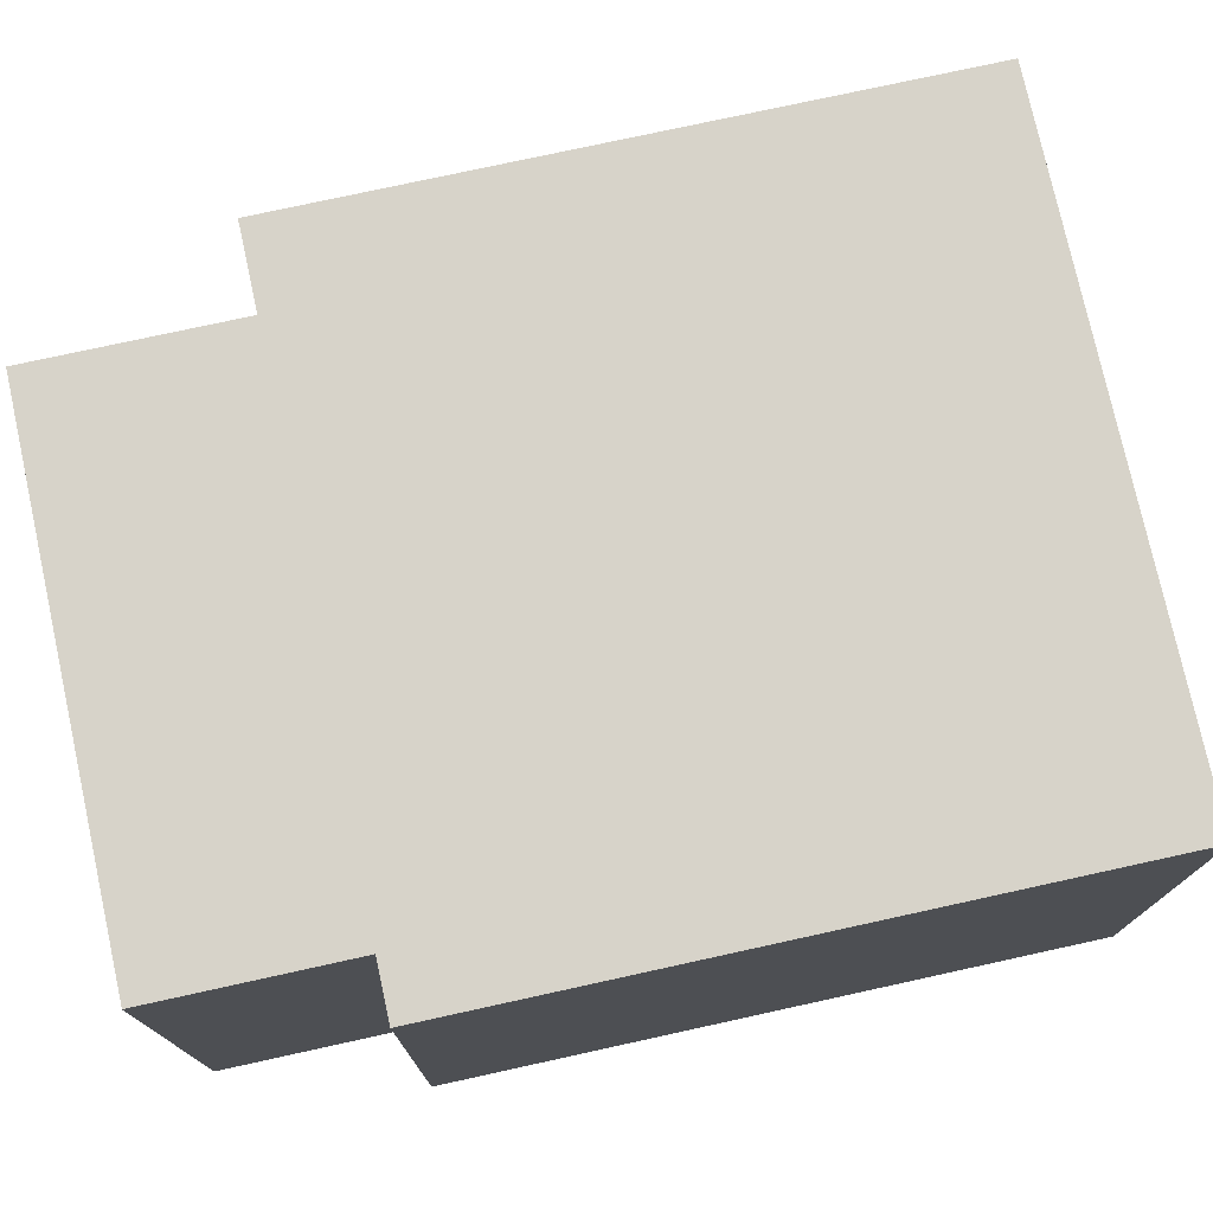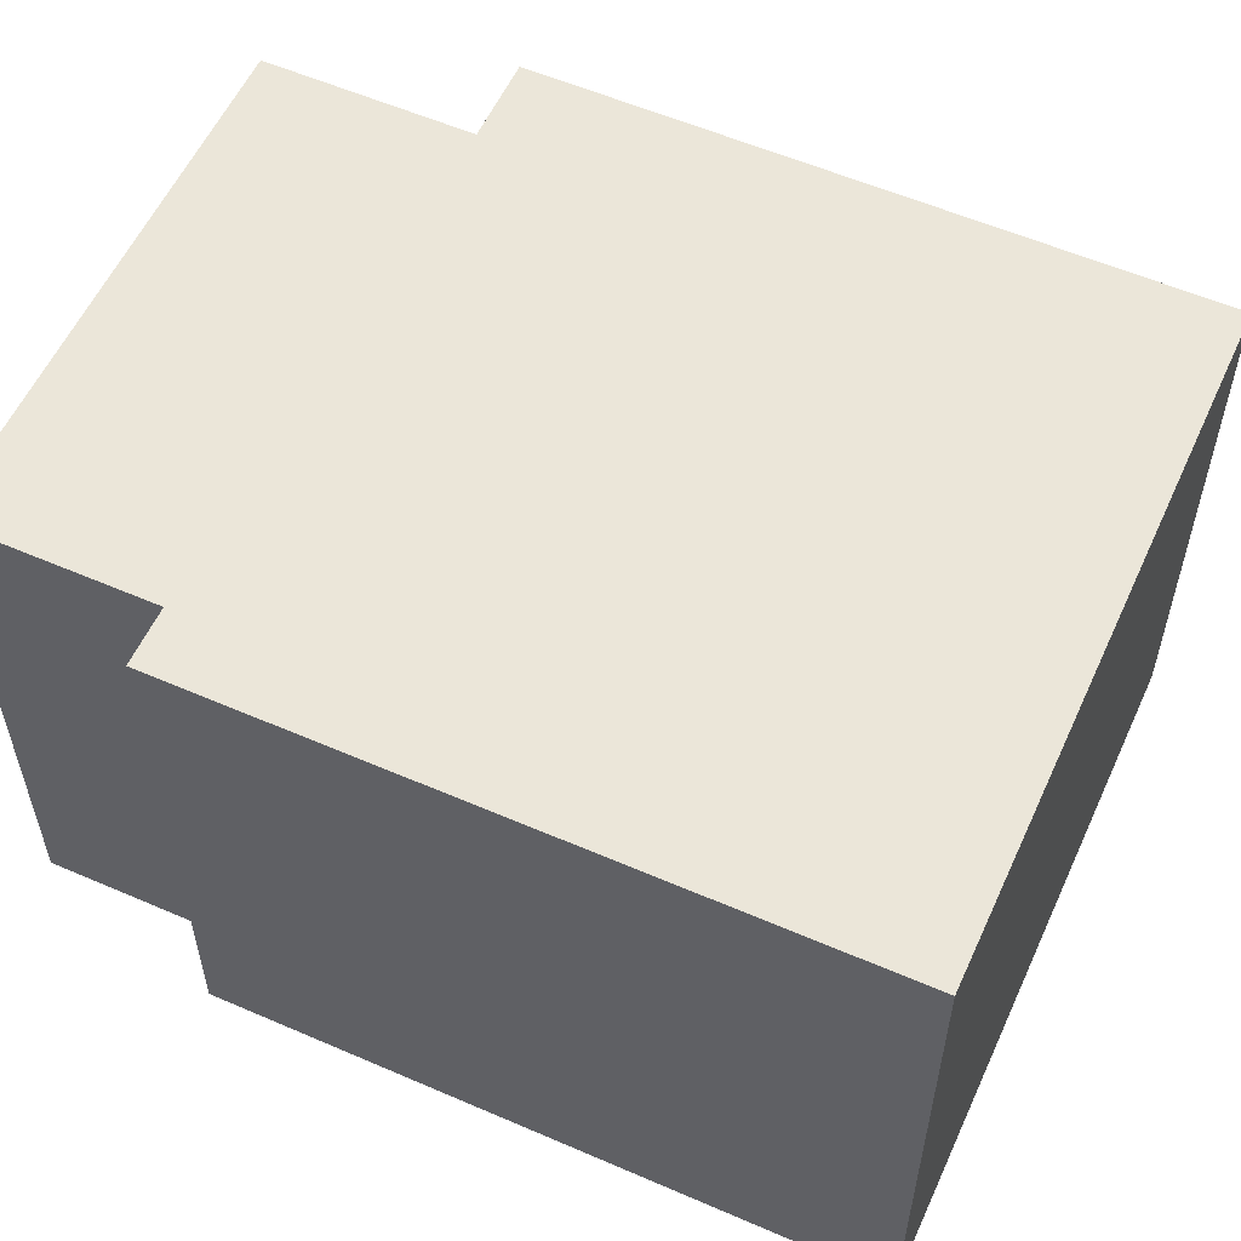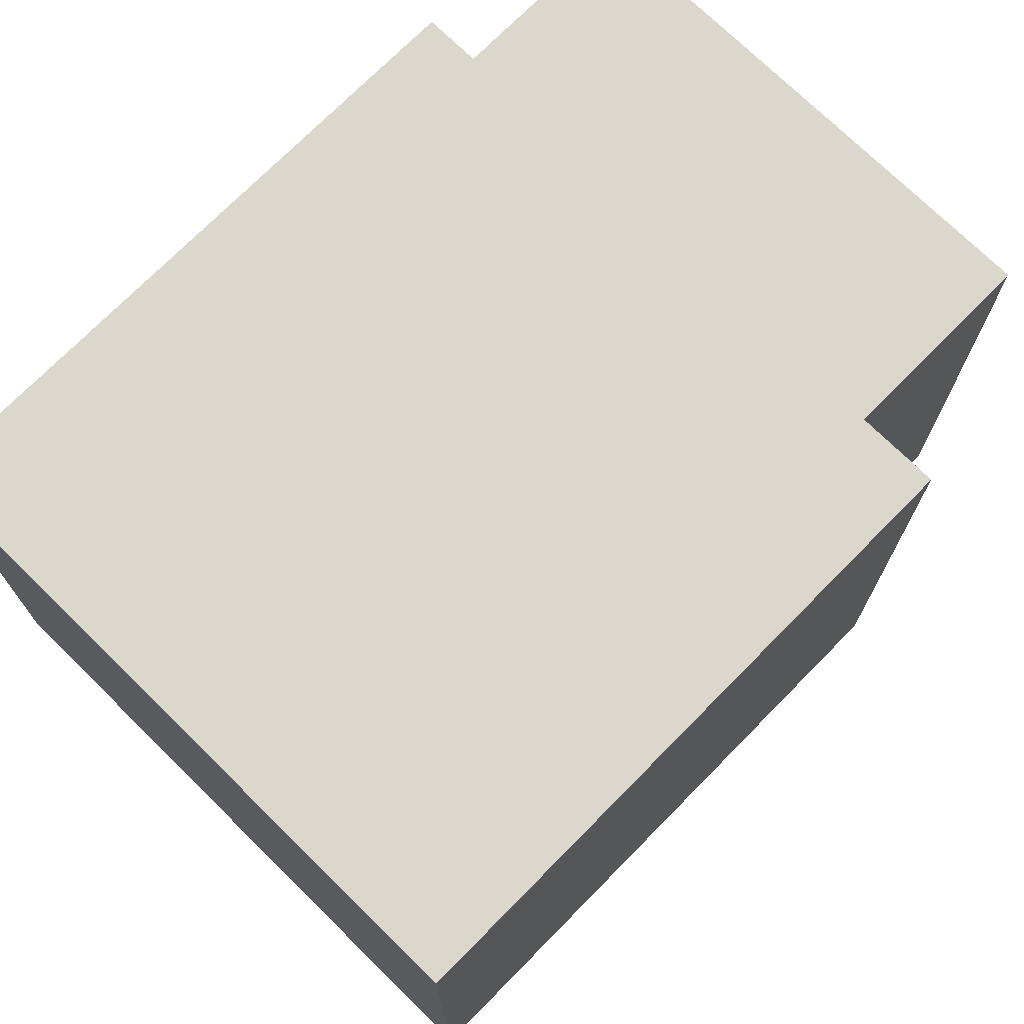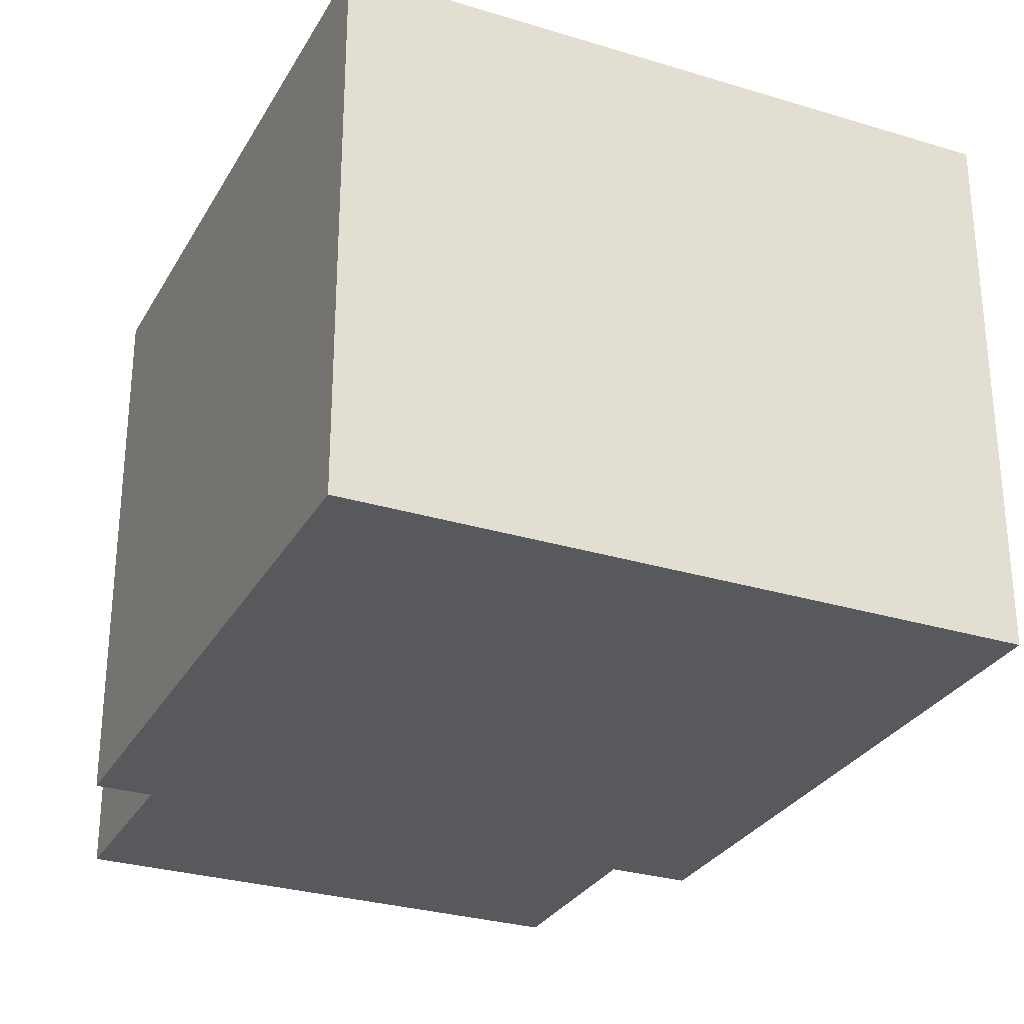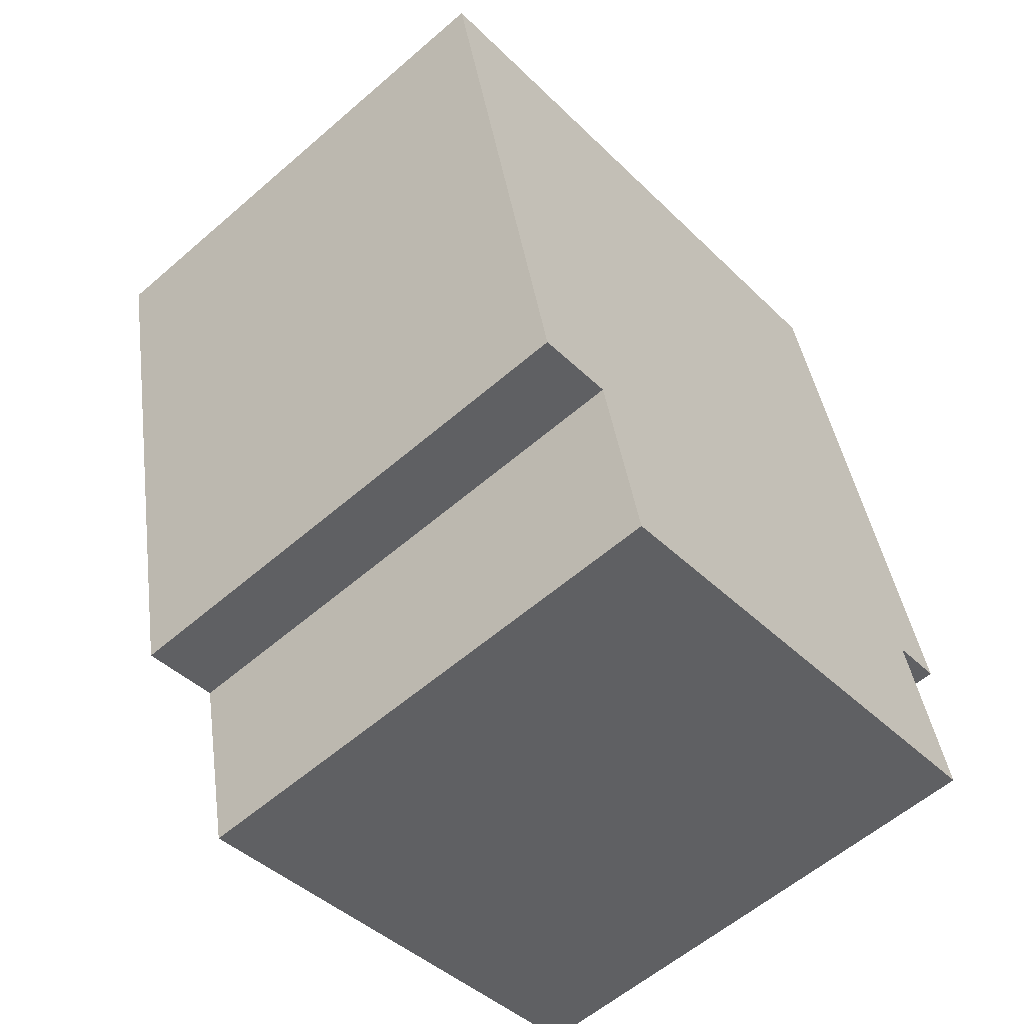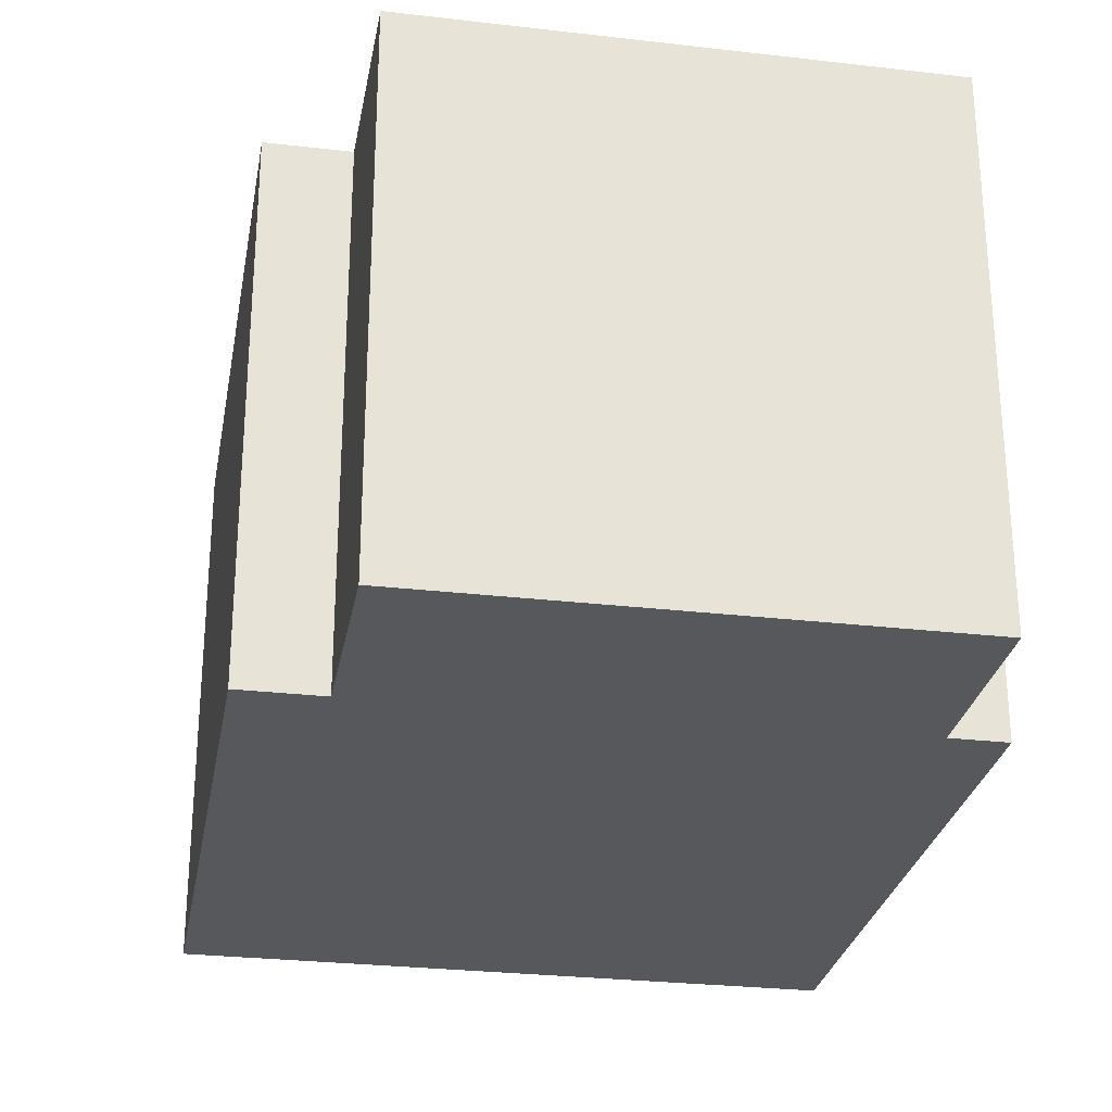
<metadata>
{"format":"obj","ext":"obj","renderer":"f3d","projection":"perspective","resolution":1024,"background":"white","views":[{"elev":76.3,"azim":-90.0,"up":"+Y"},{"elev":56.9,"azim":-53.3,"up":"+Y"},{"elev":73.1,"azim":56.9,"up":"+Y"},{"elev":-29.1,"azim":-12.1,"up":"+Y"},{"elev":-58.4,"azim":131.8,"up":"+Z"},{"elev":-27.8,"azim":-177.7,"up":"+Y"}]}
</metadata>
<code>
v  0.537 2.091 2.449
v  0.214 2.091 -0.047
v  0 2.091 1.28e-16
v  3.012 2.091 1.907
v  2.168 2.091 -0.443
v  2.002 2.091 -1.203
v  2.482 2.091 -0.512
v  0.054 2.091 -0.776
v  2.002 7.366e-17 -1.203
v  0.054 4.752e-17 -0.776
v  0.214 2.878e-18 -0.047
v  0 0 0
v  2.482 3.135e-17 -0.512
v  2.168 2.713e-17 -0.443
v  0.537 -1.5e-16 2.449
v  3.012 -1.168e-16 1.907
g defaultobject
f 1 2 3
f 2 1 4
f 2 4 5
f 2 5 6
f 5 4 7
f 6 8 2
f 9 8 6
f 8 9 10
f 11 3 2
f 3 11 12
f 13 5 7
f 5 13 14
f 10 2 8
f 2 10 11
f 12 1 3
f 1 12 15
f 15 4 1
f 4 15 16
f 16 7 4
f 7 16 13
f 14 6 5
f 6 14 9
f 9 11 10
f 11 15 12
f 15 11 16
f 16 11 14
f 14 11 9
f 16 14 13

</code>
